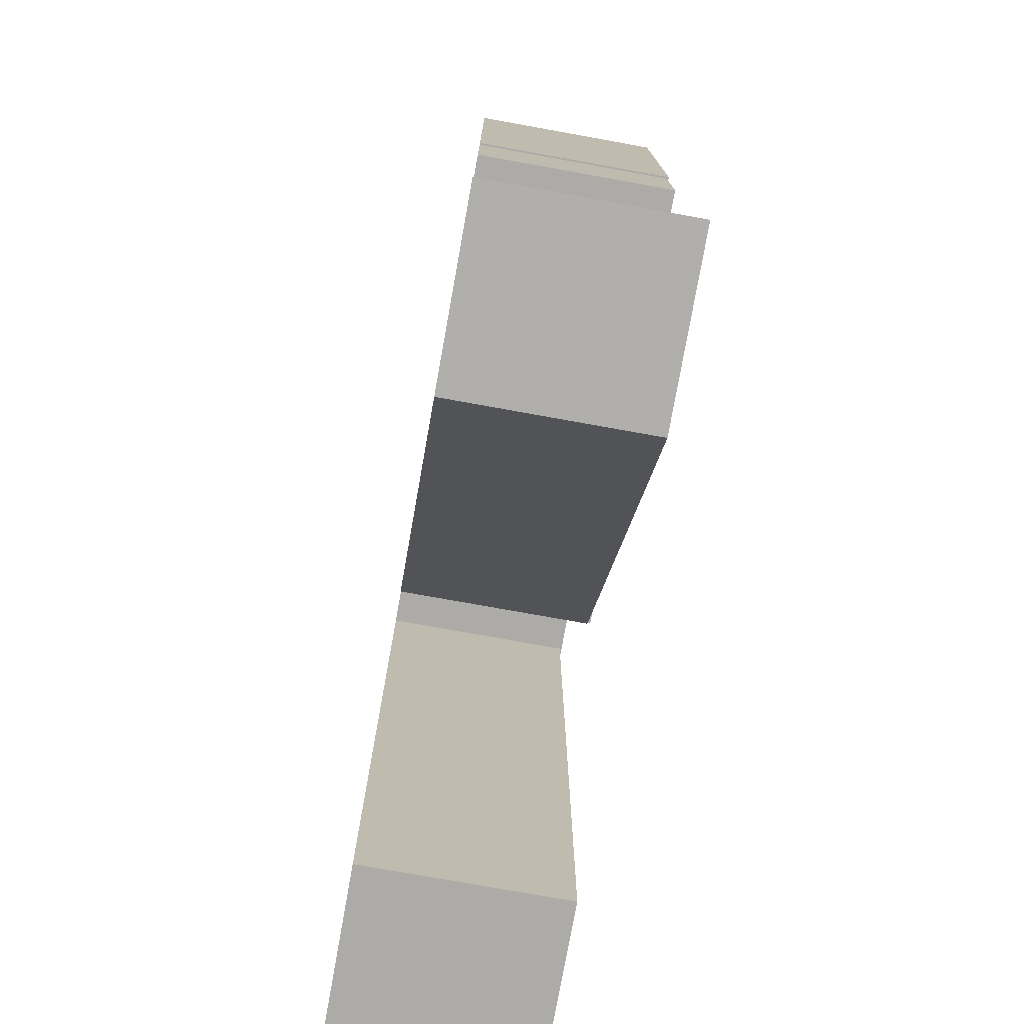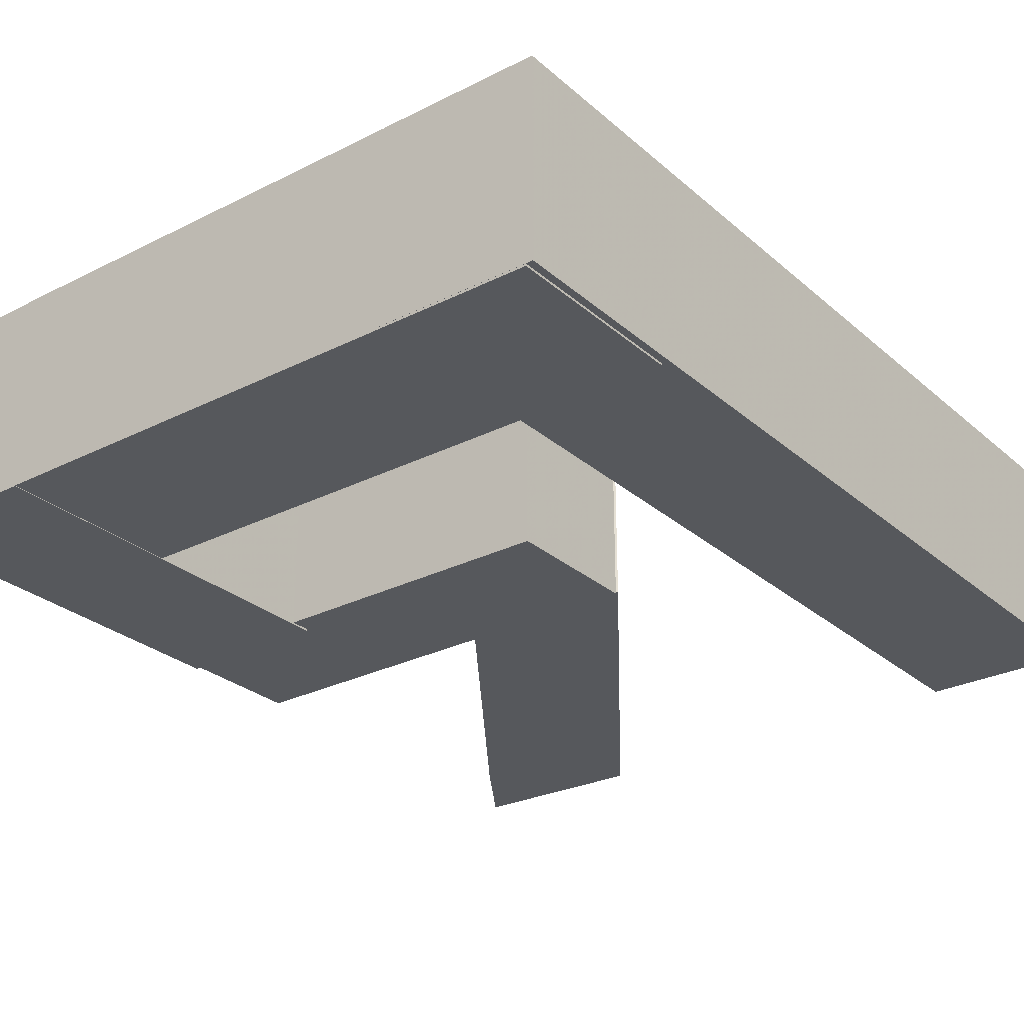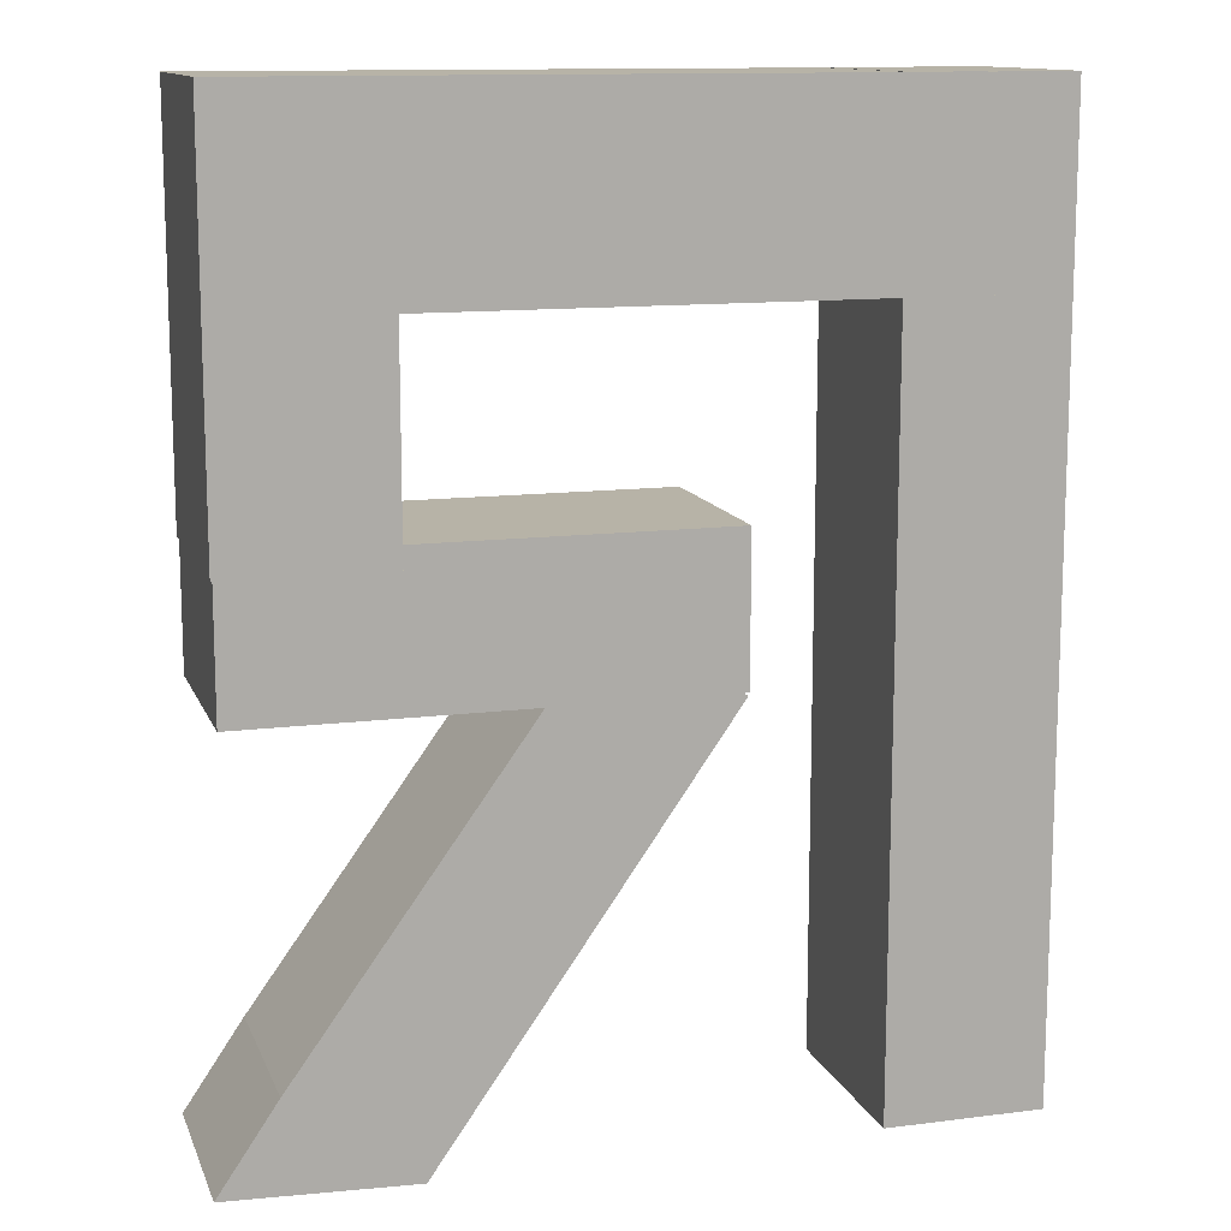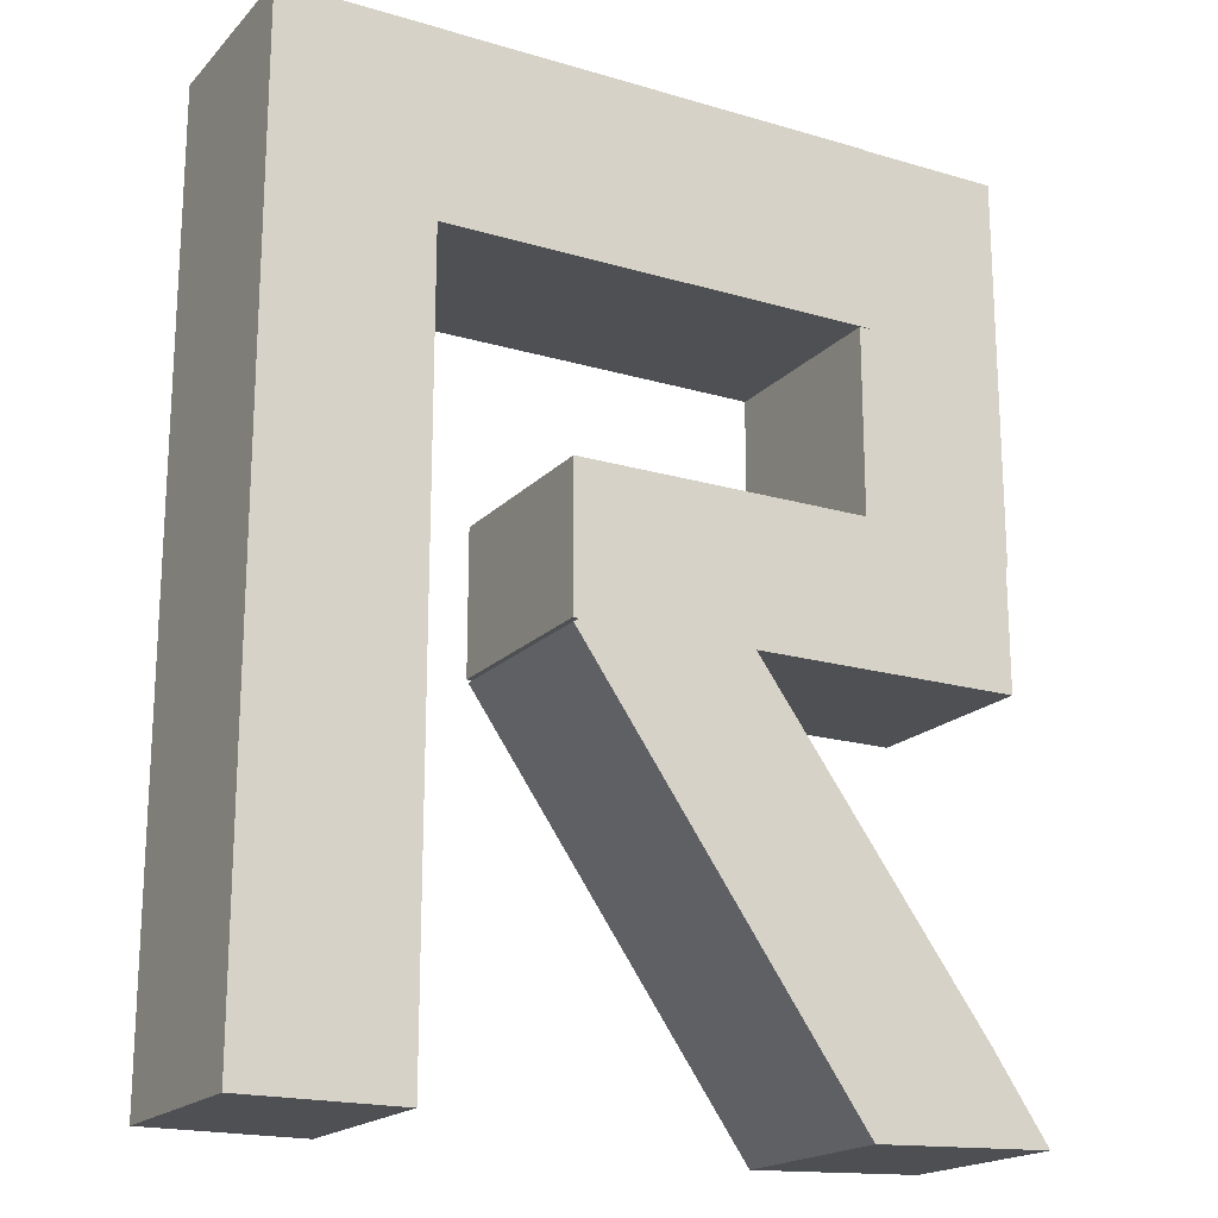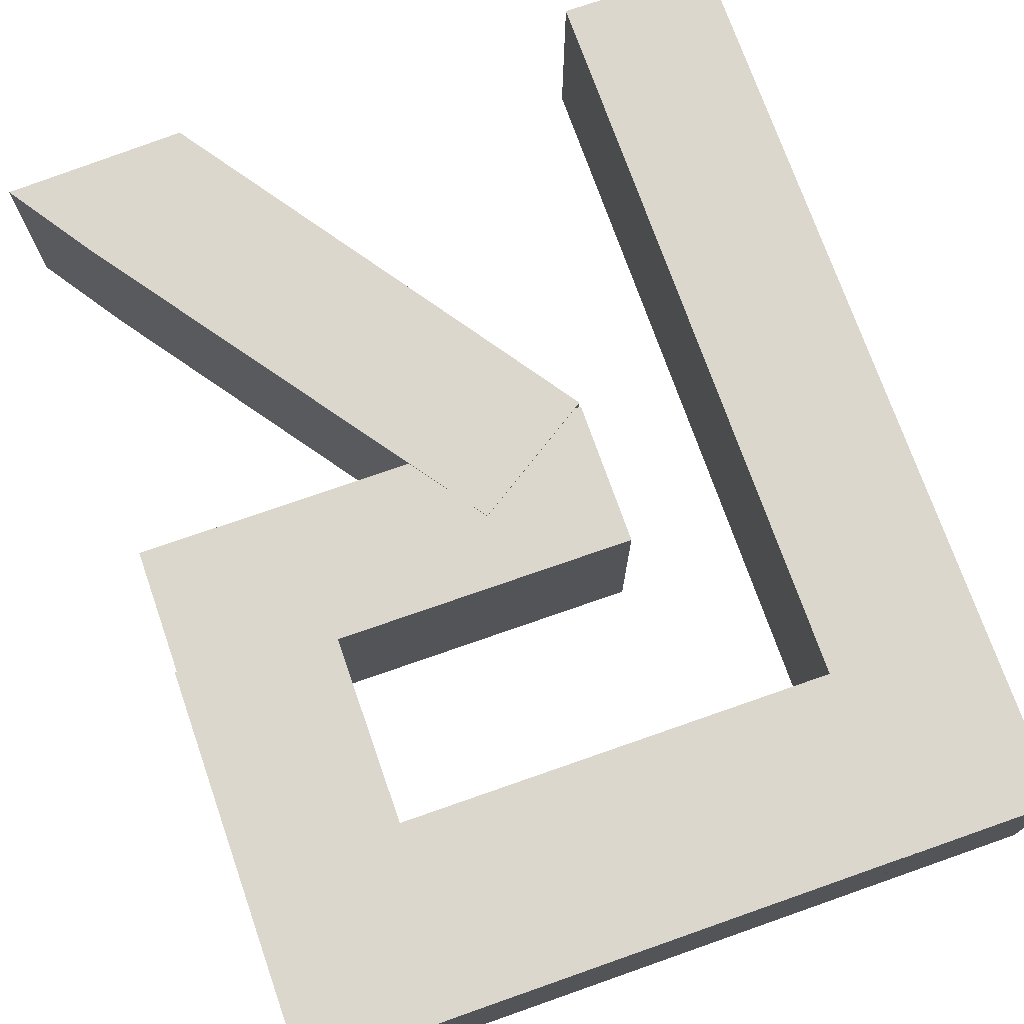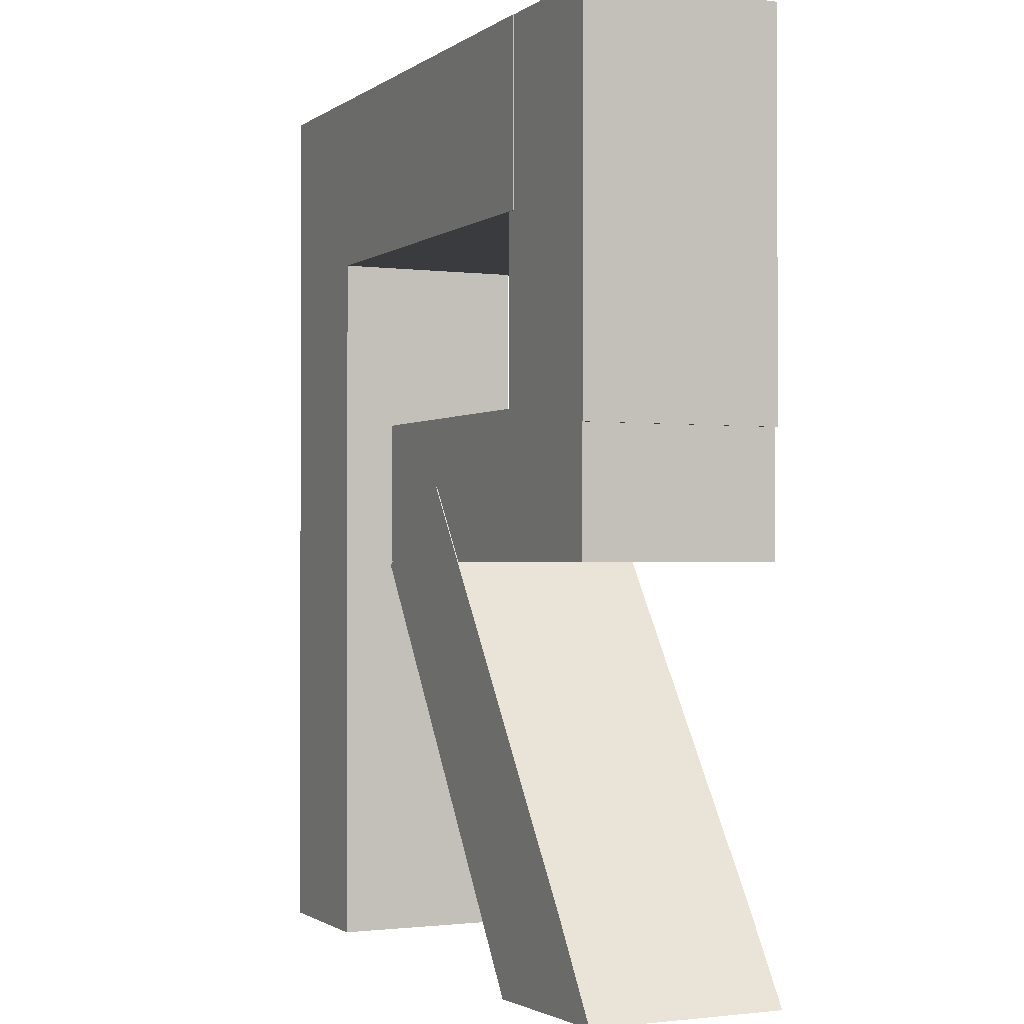
<metadata>
{"format":"obj","ext":"obj","renderer":"f3d","projection":"perspective","resolution":1024,"background":"white","views":[{"elev":-76.3,"azim":79.8,"up":"+Y"},{"elev":-27.8,"azim":-142.4,"up":"+Z"},{"elev":12.6,"azim":163.5,"up":"+Y"},{"elev":-18.9,"azim":-29.2,"up":"+Y"},{"elev":73.4,"azim":160.7,"up":"+Z"},{"elev":-1.2,"azim":65.2,"up":"+Y"}]}
</metadata>
<code>
v -0.01266 -0.009428 0.009886
v -0.01427 -0.019 0.009886
v -0.01427 -0.009428 0.009886
v -0.01266 -0.019 0.009886
v -0.01427 -0.009428 0.01193
v -0.01266 -0.019 0.01193
v -0.01266 -0.009428 0.01193
v -0.01427 -0.019 0.01193
v -0.01266 -0.009428 0.01193
v -0.01266 -0.019 0.009886
v -0.01266 -0.009428 0.009886
v -0.01266 -0.019 0.01193
v -0.01427 -0.009428 0.009886
v -0.01427 -0.019 0.01193
v -0.01427 -0.009428 0.01193
v -0.01427 -0.019 0.009886
v -0.01427 -0.009428 0.009886
v -0.01266 -0.009428 0.01193
v -0.01266 -0.009428 0.009886
v -0.01427 -0.009428 0.01193
v -0.01427 -0.019 0.01193
v -0.01266 -0.019 0.009886
v -0.01266 -0.019 0.01193
v -0.01427 -0.019 0.009886
v -0.006636 -0.01475 0.009877
v -0.0113 -0.01326 0.009877
v -0.006636 -0.01326 0.009877
v -0.0113 -0.01475 0.009877
v -0.006636 -0.01326 0.01192
v -0.0113 -0.01475 0.01192
v -0.006636 -0.01475 0.01192
v -0.0113 -0.01326 0.01192
v -0.006636 -0.01475 0.01192
v -0.0113 -0.01475 0.009877
v -0.006636 -0.01475 0.009877
v -0.0113 -0.01475 0.01192
v -0.006636 -0.01326 0.009877
v -0.0113 -0.01326 0.01192
v -0.006636 -0.01326 0.01192
v -0.0113 -0.01326 0.009877
v -0.006636 -0.01326 0.009877
v -0.006636 -0.01475 0.01192
v -0.006636 -0.01475 0.009877
v -0.006636 -0.01326 0.01192
v -0.0113 -0.01326 0.01192
v -0.0113 -0.01475 0.009877
v -0.0113 -0.01475 0.01192
v -0.0113 -0.01326 0.009877
v -0.008116 -0.01134 0.009864
v -0.0142 -0.00943 0.009864
v -0.008116 -0.00943 0.009864
v -0.0142 -0.01134 0.009864
v -0.008116 -0.00943 0.01193
v -0.0142 -0.01134 0.01193
v -0.008116 -0.01134 0.01193
v -0.0142 -0.00943 0.01193
v -0.008116 -0.01134 0.01193
v -0.0142 -0.01134 0.009864
v -0.008116 -0.01134 0.009864
v -0.0142 -0.01134 0.01193
v -0.008116 -0.00943 0.009864
v -0.0142 -0.00943 0.01193
v -0.008116 -0.00943 0.01193
v -0.0142 -0.00943 0.009864
v -0.008116 -0.00943 0.009864
v -0.008116 -0.01134 0.01193
v -0.008116 -0.01134 0.009864
v -0.008116 -0.00943 0.01193
v -0.0142 -0.00943 0.01193
v -0.0142 -0.01134 0.009864
v -0.0142 -0.01134 0.01193
v -0.0142 -0.00943 0.009864
v -0.006616 -0.00943 0.009859
v -0.008225 -0.01347 0.009859
v -0.008225 -0.00943 0.009859
v -0.006616 -0.01347 0.009859
v -0.008225 -0.00943 0.01192
v -0.006616 -0.01347 0.01192
v -0.006616 -0.00943 0.01192
v -0.008225 -0.01347 0.01192
v -0.006616 -0.00943 0.01192
v -0.006616 -0.01347 0.009859
v -0.006616 -0.00943 0.009859
v -0.006616 -0.01347 0.01192
v -0.008225 -0.00943 0.009859
v -0.008225 -0.01347 0.01192
v -0.008225 -0.00943 0.01192
v -0.008225 -0.01347 0.009859
v -0.008225 -0.00943 0.009859
v -0.006616 -0.00943 0.01192
v -0.006616 -0.00943 0.009859
v -0.008225 -0.00943 0.01192
v -0.008225 -0.01347 0.01192
v -0.006616 -0.01347 0.009859
v -0.006616 -0.01347 0.01192
v -0.008225 -0.01347 0.009859
v -0.008353 -0.019 0.01193
v -0.01003 -0.01397 0.01193
v -0.0113 -0.01479 0.01193
v -0.01003 -0.01397 0.01193
v -0.006478 -0.01893 0.01193
v -0.00708 -0.01804 0.01193
v -0.008353 -0.019 0.01193
v -0.0113 -0.01479 0.009912
v -0.01003 -0.01397 0.009912
v -0.008353 -0.019 0.009912
v -0.00708 -0.01804 0.009912
v -0.006478 -0.01893 0.009912
v -0.0113 -0.01479 0.01193
v -0.01003 -0.01397 0.009912
v -0.0113 -0.01479 0.009912
v -0.01003 -0.01397 0.01193
v -0.01003 -0.01397 0.01193
v -0.00708 -0.01804 0.009912
v -0.01003 -0.01397 0.009912
v -0.00708 -0.01804 0.01193
v -0.006478 -0.01893 0.009912
v -0.006478 -0.01893 0.01193
v -0.006478 -0.01893 0.01193
v -0.008353 -0.019 0.009912
v -0.006478 -0.01893 0.009912
v -0.008353 -0.019 0.01193
v -0.0113 -0.01479 0.009912
v -0.008353 -0.019 0.01193
v -0.0113 -0.01479 0.01193
v -0.0113 -0.01479 0.009912
f 1 2 3
f 1 4 2
f 5 6 7
f 5 8 6
f 9 10 11
f 9 12 10
f 13 14 15
f 13 16 14
f 17 18 19
f 17 20 18
f 21 22 23
f 21 24 22
f 25 26 27
f 25 28 26
f 29 30 31
f 29 32 30
f 33 34 35
f 33 36 34
f 37 38 39
f 37 40 38
f 41 42 43
f 41 44 42
f 45 46 47
f 45 48 46
f 49 50 51
f 49 52 50
f 53 54 55
f 53 56 54
f 57 58 59
f 57 60 58
f 61 62 63
f 61 64 62
f 65 66 67
f 65 68 66
f 69 70 71
f 69 72 70
f 73 74 75
f 73 76 74
f 77 78 79
f 77 80 78
f 81 82 83
f 81 84 82
f 85 86 87
f 85 88 86
f 89 90 91
f 89 92 90
f 93 94 95
f 93 96 94
f 97 98 99
f 100 101 102
f 100 103 101
f 104 105 106
f 107 108 105
f 108 106 105
f 109 110 111
f 109 112 110
f 113 114 115
f 113 116 114
f 116 117 114
f 116 118 117
f 119 120 121
f 119 122 120
f 122 123 120
f 124 125 126

</code>
